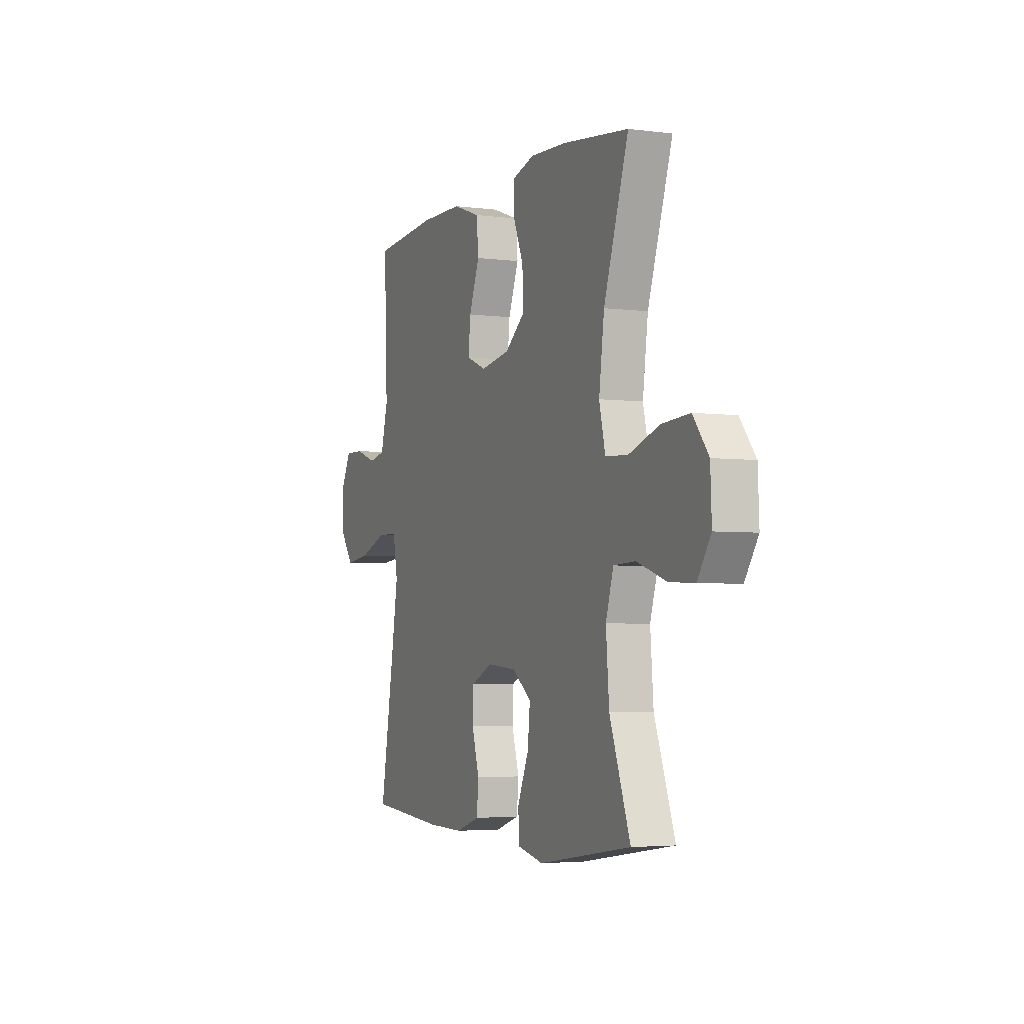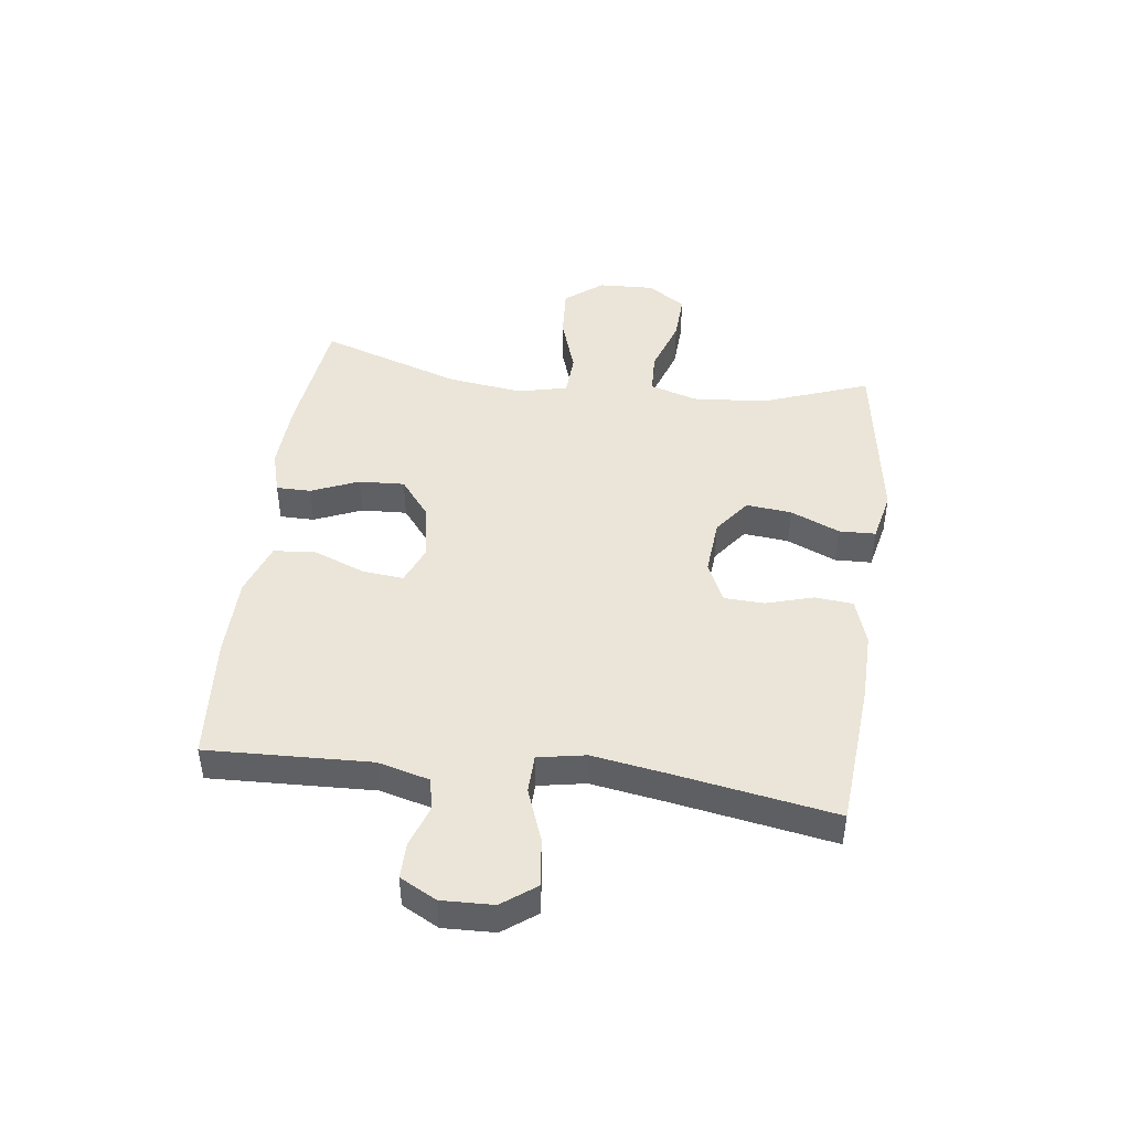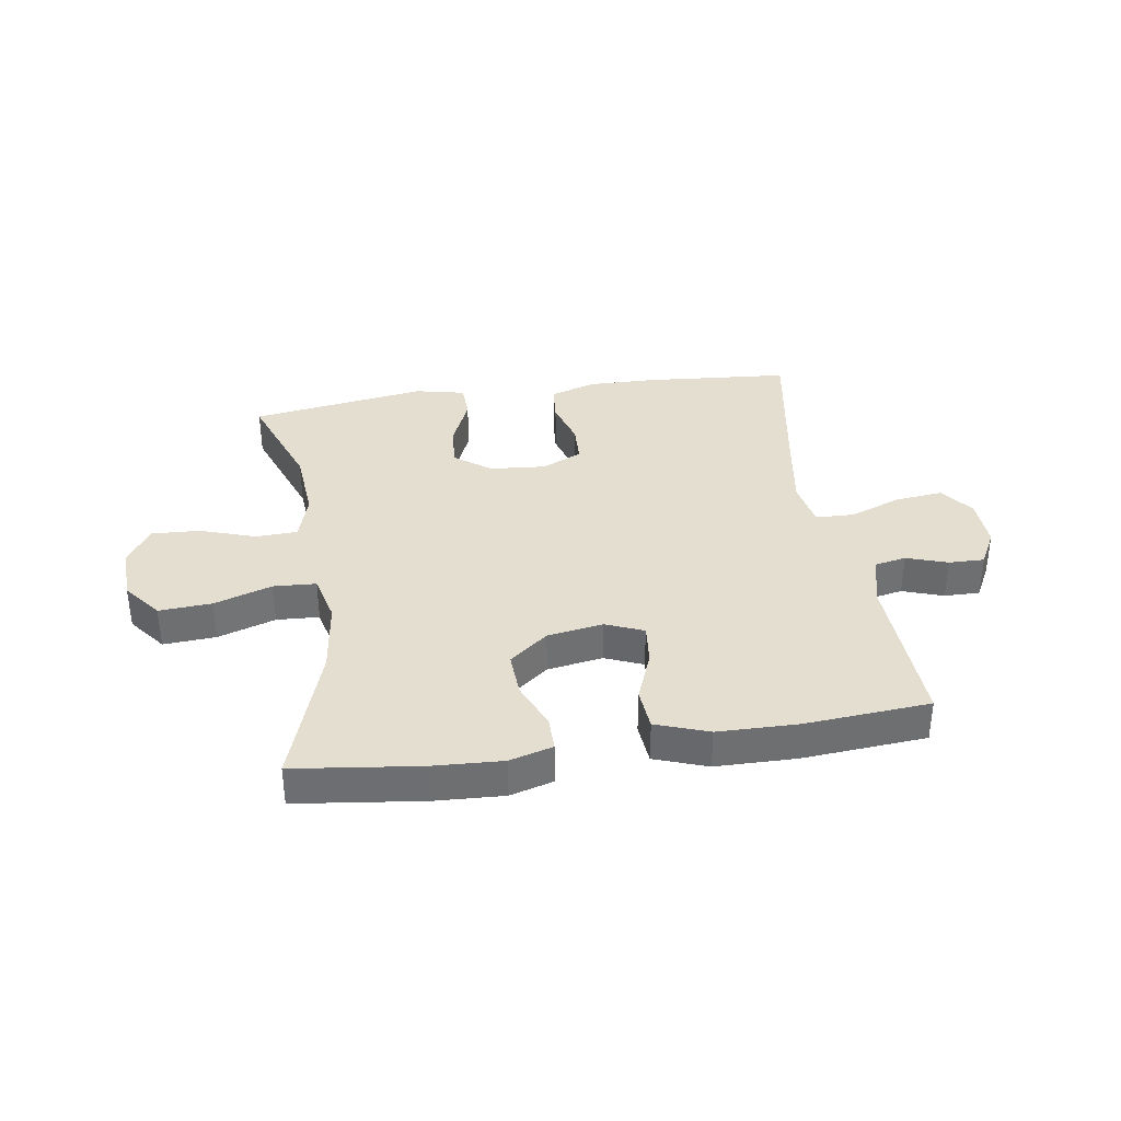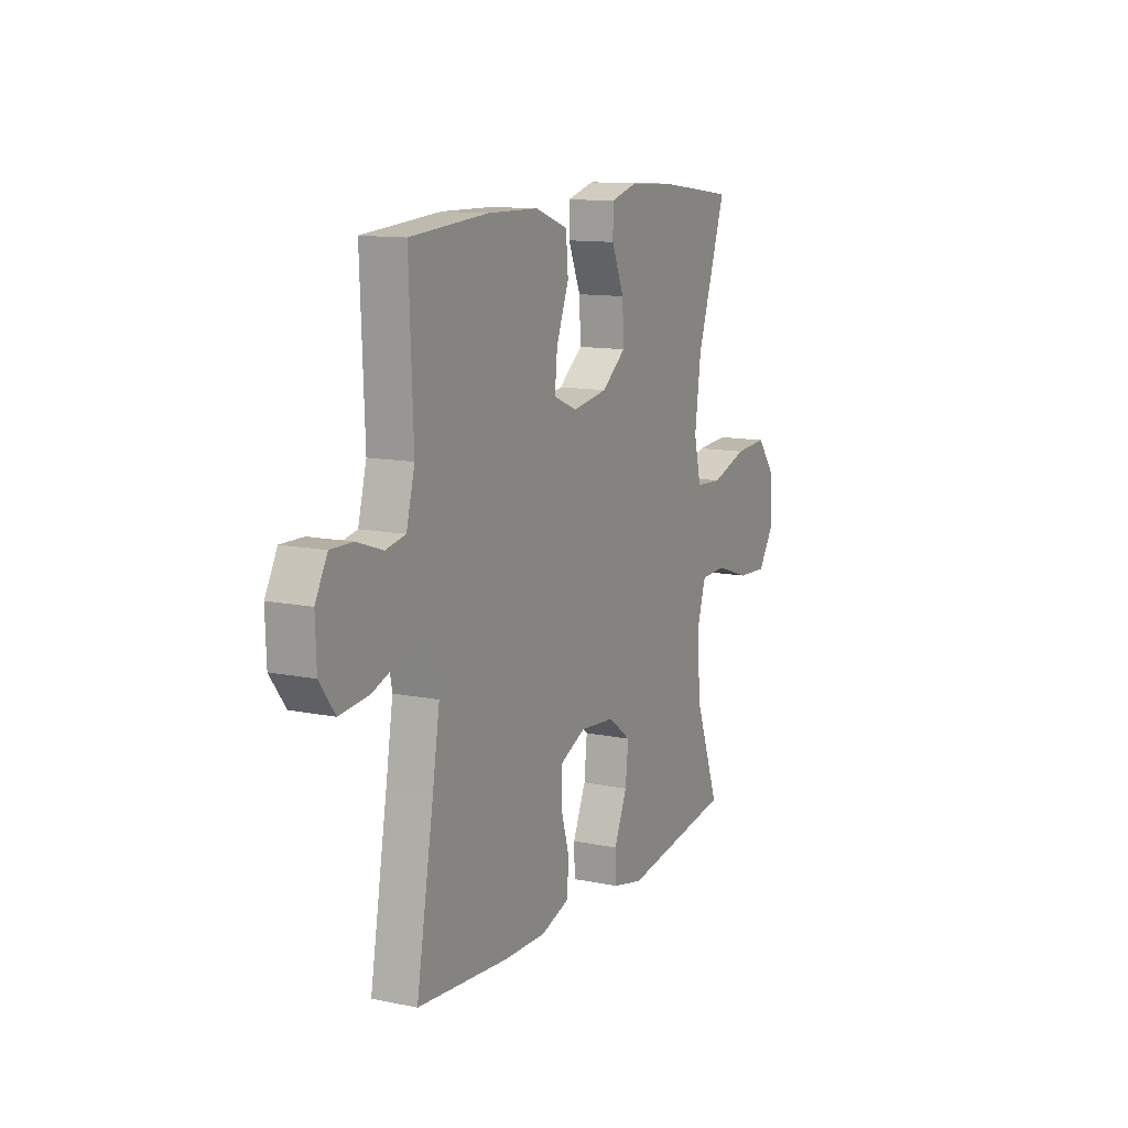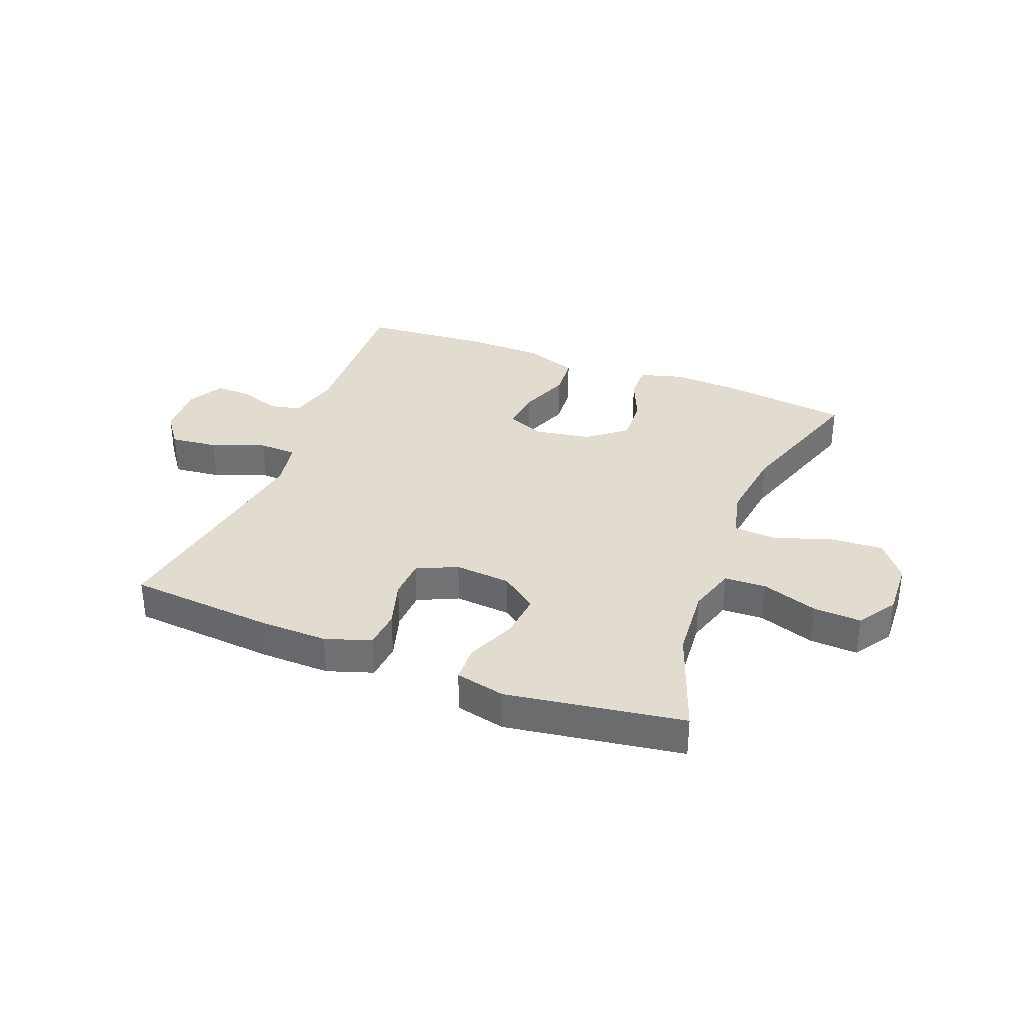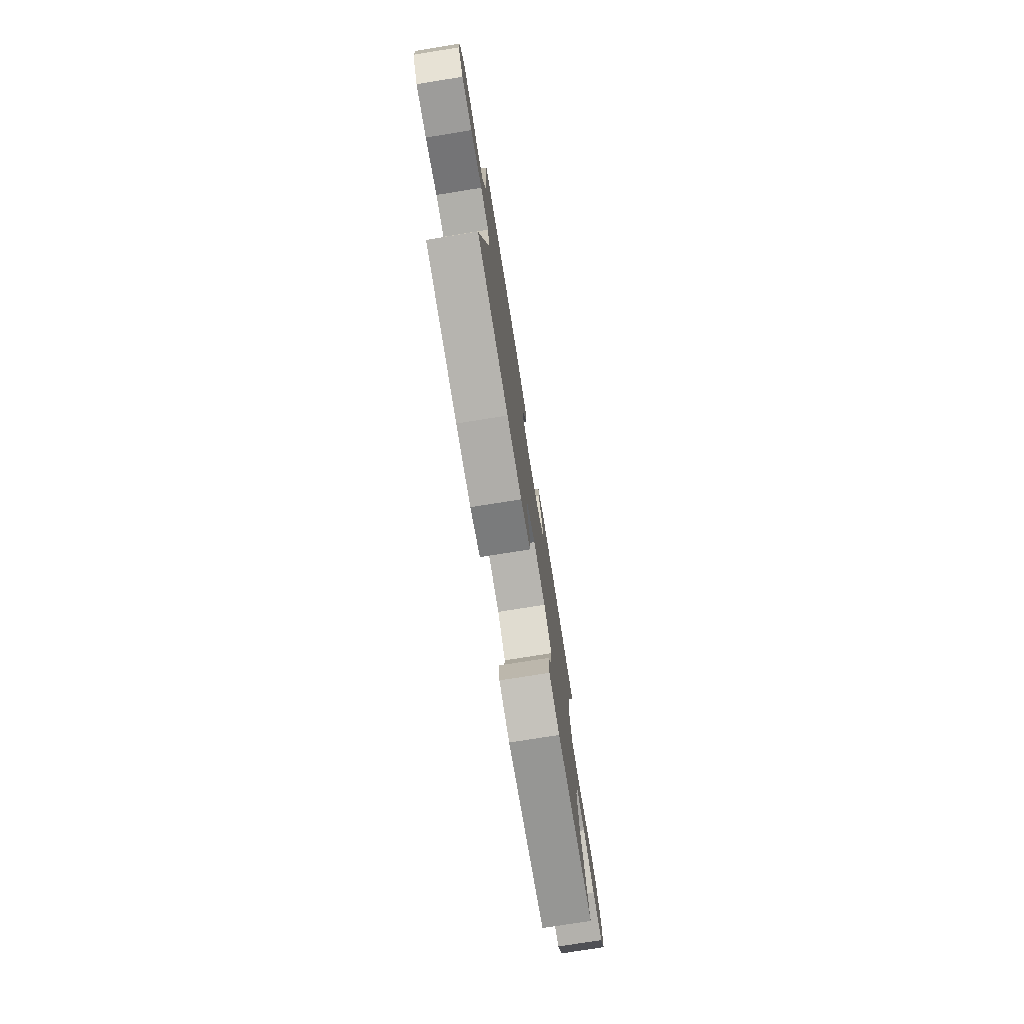
<metadata>
{"format":"obj","ext":"obj","renderer":"f3d","projection":"perspective","resolution":1024,"background":"white","views":[{"elev":-3.9,"azim":-113.2,"up":"+Z"},{"elev":45.5,"azim":97.4,"up":"+Y"},{"elev":35.8,"azim":-8.7,"up":"+Y"},{"elev":12.0,"azim":116.2,"up":"+Z"},{"elev":34.4,"azim":-158.7,"up":"+Y"},{"elev":-76.3,"azim":99.1,"up":"+Z"}]}
</metadata>
<code>
v -0.5 0.07 0.5
v -0.285 0.07 0.527
v -0.167 0.07 0.533
v -0.093 0.07 0.512
v -0.093 0.07 0.453
v -0.127 0.07 0.372
v -0.131 0.07 0.294
v -0.065 0.07 0.242
v 0.03 0.07 0.226
v 0.095 0.07 0.253
v 0.088 0.07 0.323
v 0.054 0.07 0.411
v 0.06 0.07 0.483
v 0.15 0.07 0.515
v 0.288 0.07 0.517
v 0.5 0.07 0.5
v 0.489 0.07 0.221
v 0.512 0.07 0.133
v 0.566 0.07 0.122
v 0.636 0.07 0.146
v 0.697 0.07 0.147
v 0.73 0.07 0.085
v 0.727 0.07 -0.003
v 0.685 0.07 -0.06
v 0.604 0.07 -0.051
v 0.513 0.07 -0.017
v 0.448 0.07 -0.019
v 0.433 0.07 -0.1
v 0.453 0.07 -0.225
v 0.5 0.07 -0.5
v 0.252 0.07 -0.52
v 0.135 0.07 -0.522
v 0.057 0.07 -0.496
v 0.051 0.07 -0.431
v 0.075 0.07 -0.35
v 0.072 0.07 -0.282
v 0.003 0.07 -0.25
v -0.093 0.07 -0.258
v -0.155 0.07 -0.305
v -0.147 0.07 -0.382
v -0.111 0.07 -0.466
v -0.113 0.07 -0.528
v -0.198 0.07 -0.547
v -0.5 0.07 -0.5
v -0.433 0.07 -0.317
v -0.423 0.07 -0.192
v -0.448 0.07 -0.111
v -0.519 0.07 -0.108
v -0.614 0.07 -0.14
v -0.696 0.07 -0.144
v -0.739 0.07 -0.079
v -0.735 0.07 0.016
v -0.685 0.07 0.08
v -0.595 0.07 0.074
v -0.496 0.07 0.041
v -0.423 0.07 0.045
v -0.403 0.07 0.129
v -0.42 0.07 0.258
v -0.5 0 0.5
v -0.285 0 0.527
v -0.167 0 0.533
v -0.093 0 0.512
v -0.093 0 0.453
v -0.127 0 0.372
v -0.131 0 0.294
v -0.065 0 0.242
v 0.03 0 0.226
v 0.095 0 0.253
v 0.088 0 0.323
v 0.054 0 0.411
v 0.06 0 0.483
v 0.15 0 0.515
v 0.288 0 0.517
v 0.5 0 0.5
v 0.489 0 0.221
v 0.512 0 0.133
v 0.566 0 0.122
v 0.636 0 0.146
v 0.697 0 0.147
v 0.73 0 0.085
v 0.727 0 -0.003
v 0.685 0 -0.06
v 0.604 0 -0.051
v 0.513 0 -0.017
v 0.448 0 -0.019
v 0.433 0 -0.1
v 0.453 0 -0.225
v 0.5 0 -0.5
v 0.252 0 -0.52
v 0.135 0 -0.522
v 0.057 0 -0.496
v 0.051 0 -0.431
v 0.075 0 -0.35
v 0.072 0 -0.282
v 0.003 0 -0.25
v -0.093 0 -0.258
v -0.155 0 -0.305
v -0.147 0 -0.382
v -0.111 0 -0.466
v -0.113 0 -0.528
v -0.198 0 -0.547
v -0.5 0 -0.5
v -0.433 0 -0.317
v -0.423 0 -0.192
v -0.448 0 -0.111
v -0.519 0 -0.108
v -0.614 0 -0.14
v -0.696 0 -0.144
v -0.739 0 -0.079
v -0.735 0 0.016
v -0.685 0 0.08
v -0.595 0 0.074
v -0.496 0 0.041
v -0.423 0 0.045
v -0.403 0 0.129
v -0.42 0 0.258
f 53 54 55
f 52 53 55
f 51 52 55
f 50 51 55
f 49 50 55
f 48 49 55
f 47 48 55 56
f 46 47 56 57
f 43 44 45
f 42 43 45
f 41 42 45
f 40 41 45
f 39 40 45 46
f 38 39 46 57
f 33 34 35
f 32 33 35
f 31 32 35
f 30 31 35
f 29 30 35
f 28 29 35 36
f 27 28 36 37
f 24 25 26
f 23 24 26
f 22 23 26
f 21 22 26
f 20 21 26
f 19 20 26
f 18 19 26 27
f 37 38 57
f 27 37 57
f 18 27 57
f 17 18 57
f 15 16 17
f 14 15 17
f 13 14 17
f 12 13 17
f 11 12 17
f 4 5 6
f 3 4 6
f 2 3 6
f 1 2 6
f 58 1 6
f 58 6 7
f 57 58 7 8
f 10 11 17
f 9 10 17
f 9 17 57
f 8 9 57
f 113 112 111
f 113 111 110
f 113 110 109
f 113 109 108
f 113 108 107
f 113 107 106
f 114 113 106 105
f 115 114 105 104
f 103 102 101
f 103 101 100
f 103 100 99
f 103 99 98
f 104 103 98 97
f 115 104 97 96
f 93 92 91
f 93 91 90
f 93 90 89
f 93 89 88
f 93 88 87
f 94 93 87 86
f 95 94 86 85
f 84 83 82
f 84 82 81
f 84 81 80
f 84 80 79
f 84 79 78
f 84 78 77
f 85 84 77 76
f 115 96 95
f 115 95 85
f 115 85 76
f 115 76 75
f 75 74 73
f 75 73 72
f 75 72 71
f 75 71 70
f 75 70 69
f 64 63 62
f 64 62 61
f 64 61 60
f 64 60 59
f 64 59 116
f 65 64 116
f 66 65 116 115
f 75 69 68
f 75 68 67
f 115 75 67
f 115 67 66
f 1 59 60 2
f 2 60 61 3
f 3 61 62 4
f 4 62 63 5
f 5 63 64 6
f 6 64 65 7
f 7 65 66 8
f 8 66 67 9
f 9 67 68 10
f 10 68 69 11
f 11 69 70 12
f 12 70 71 13
f 13 71 72 14
f 14 72 73 15
f 15 73 74 16
f 16 74 75 17
f 17 75 76 18
f 18 76 77 19
f 19 77 78 20
f 20 78 79 21
f 21 79 80 22
f 22 80 81 23
f 23 81 82 24
f 24 82 83 25
f 25 83 84 26
f 26 84 85 27
f 27 85 86 28
f 28 86 87 29
f 29 87 88 30
f 30 88 89 31
f 31 89 90 32
f 32 90 91 33
f 33 91 92 34
f 34 92 93 35
f 35 93 94 36
f 36 94 95 37
f 37 95 96 38
f 38 96 97 39
f 39 97 98 40
f 40 98 99 41
f 41 99 100 42
f 42 100 101 43
f 43 101 102 44
f 44 102 103 45
f 45 103 104 46
f 46 104 105 47
f 47 105 106 48
f 48 106 107 49
f 49 107 108 50
f 50 108 109 51
f 51 109 110 52
f 52 110 111 53
f 53 111 112 54
f 54 112 113 55
f 55 113 114 56
f 56 114 115 57
f 57 115 116 58
f 58 116 59 1

</code>
